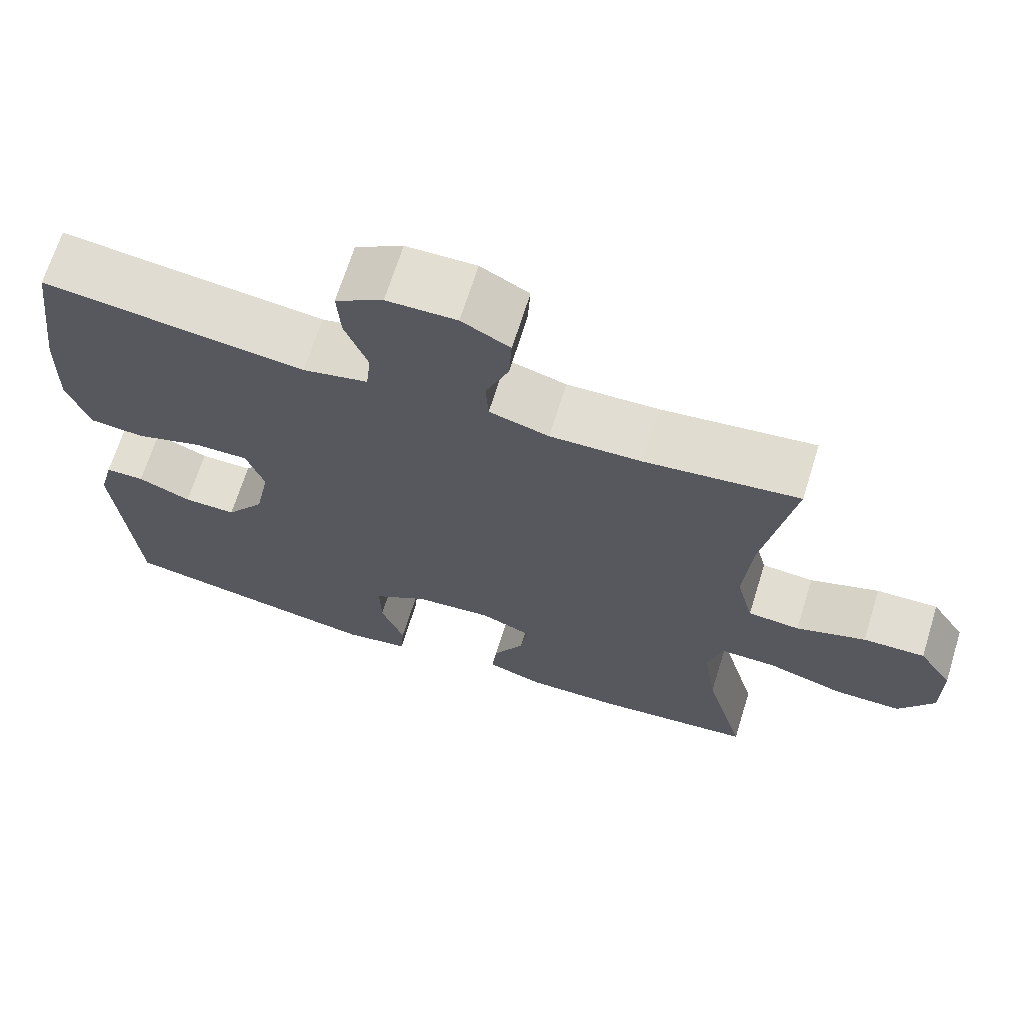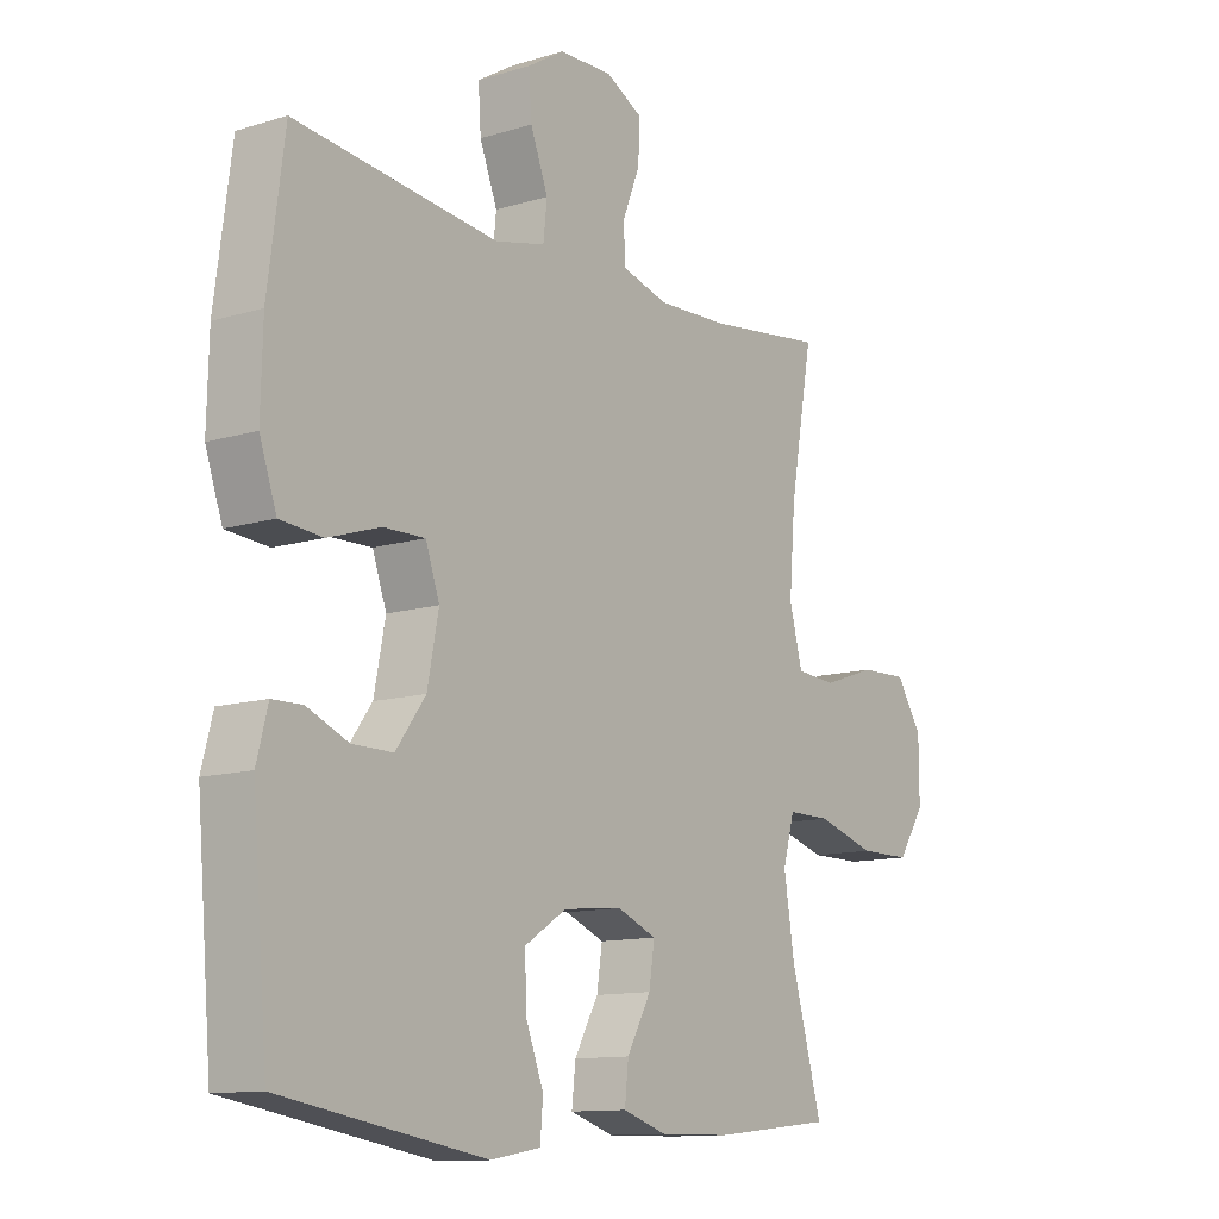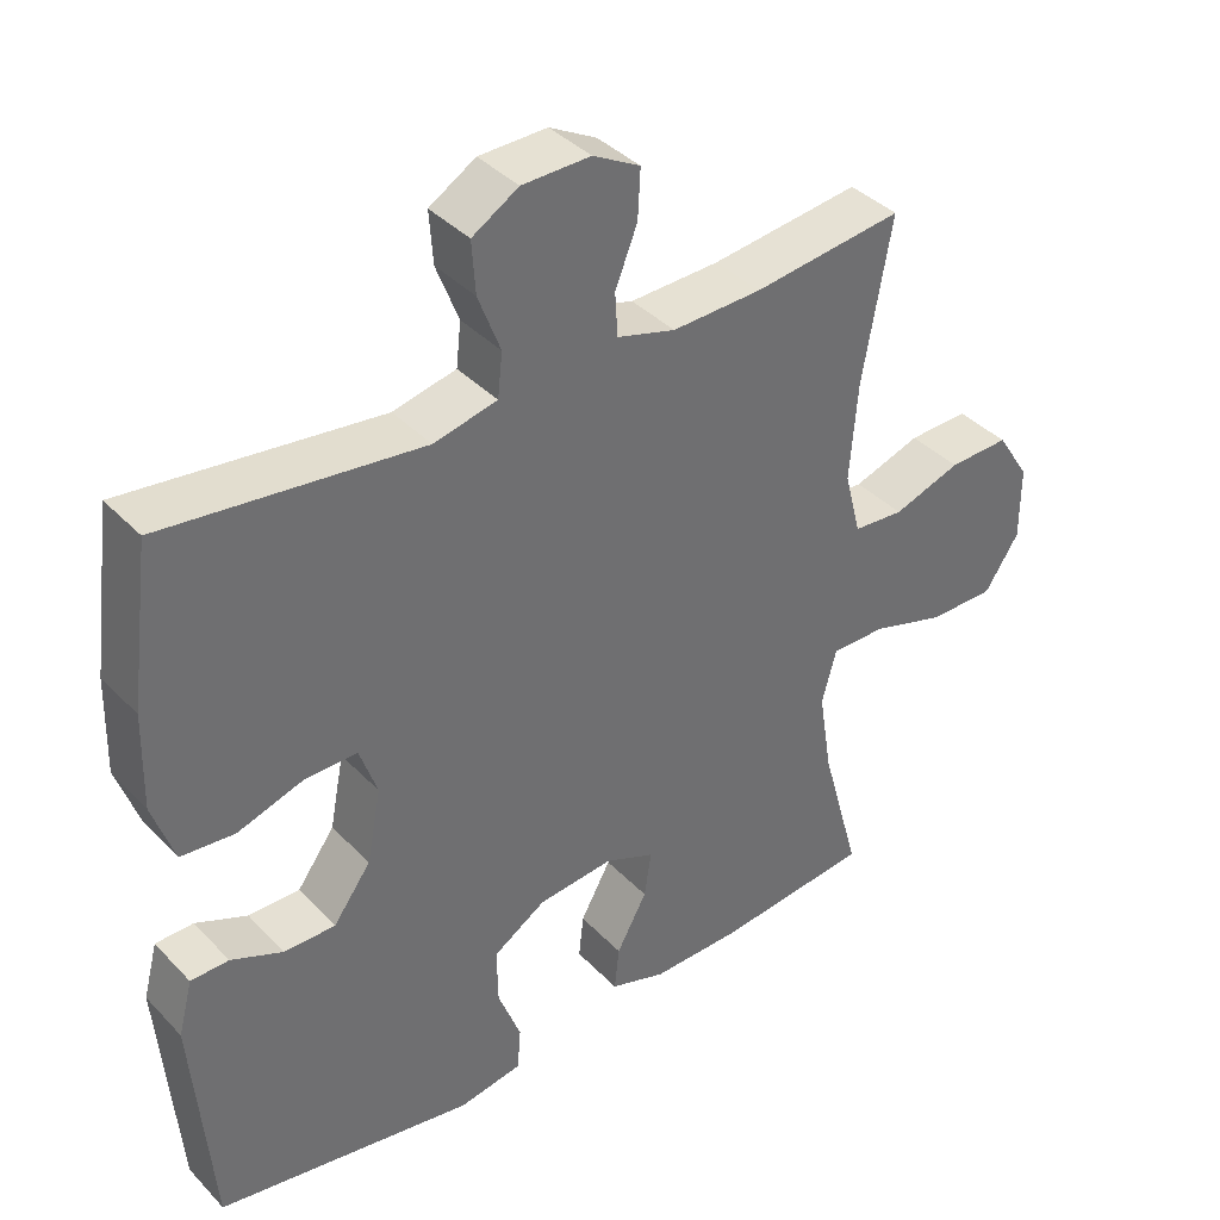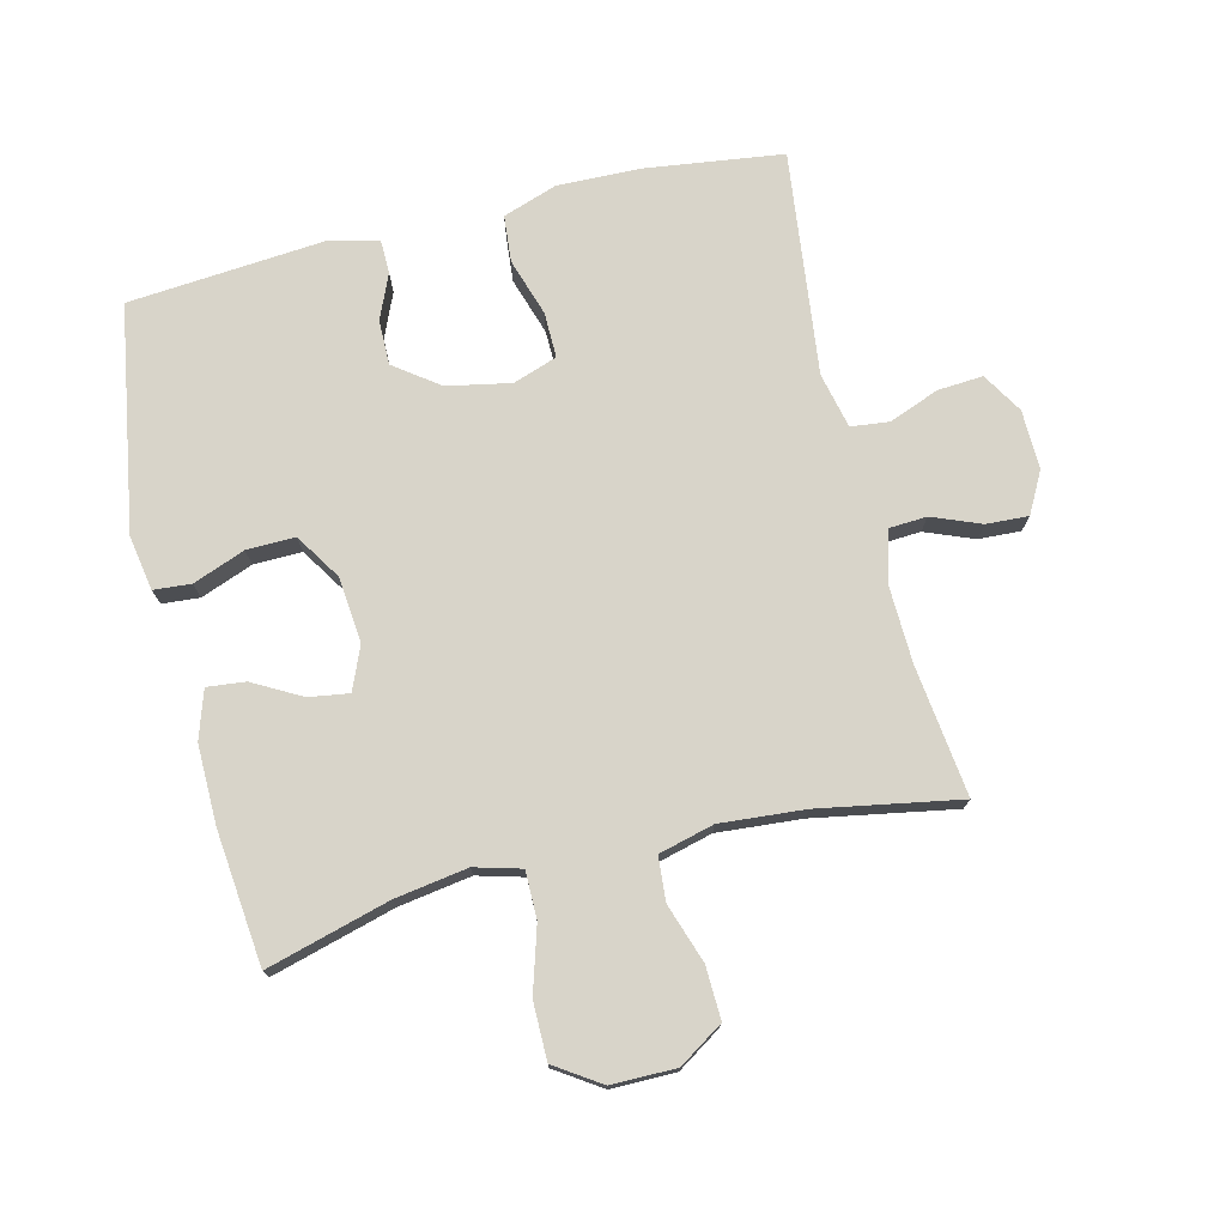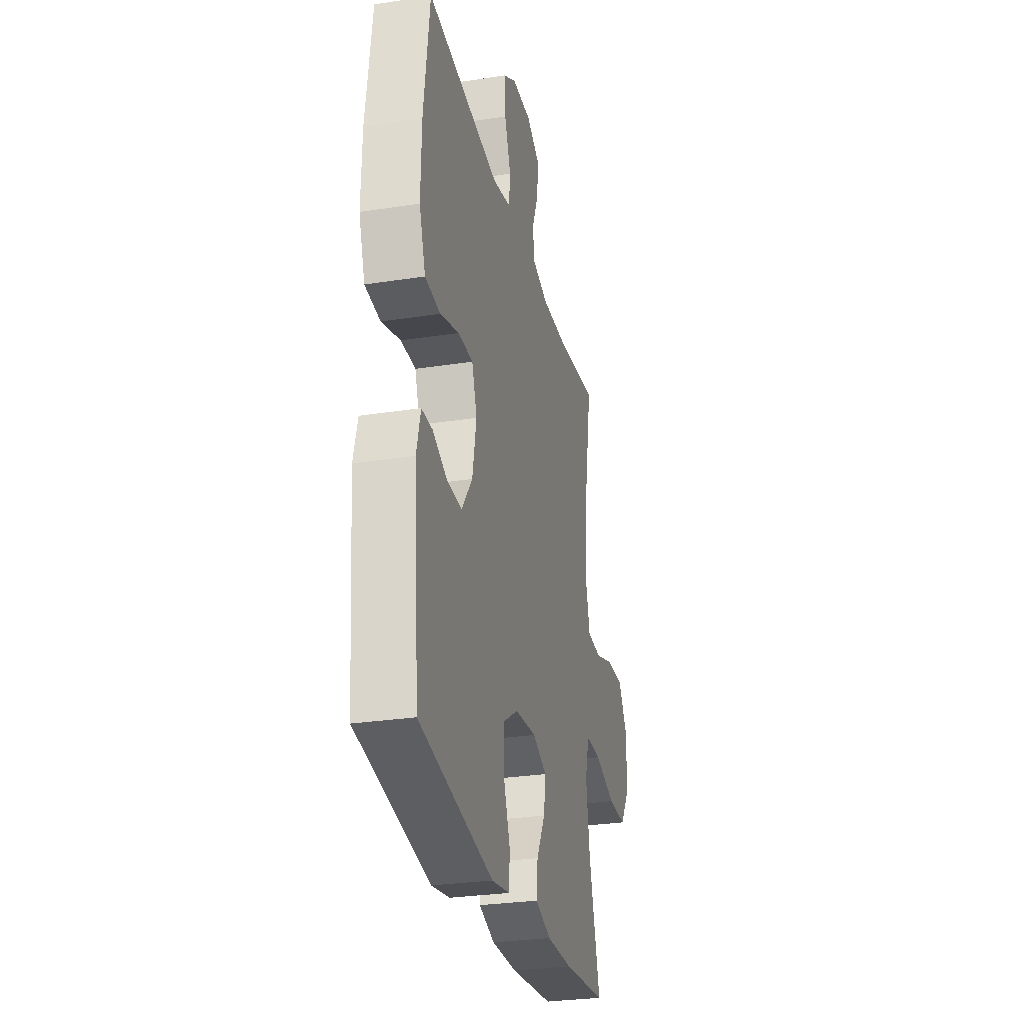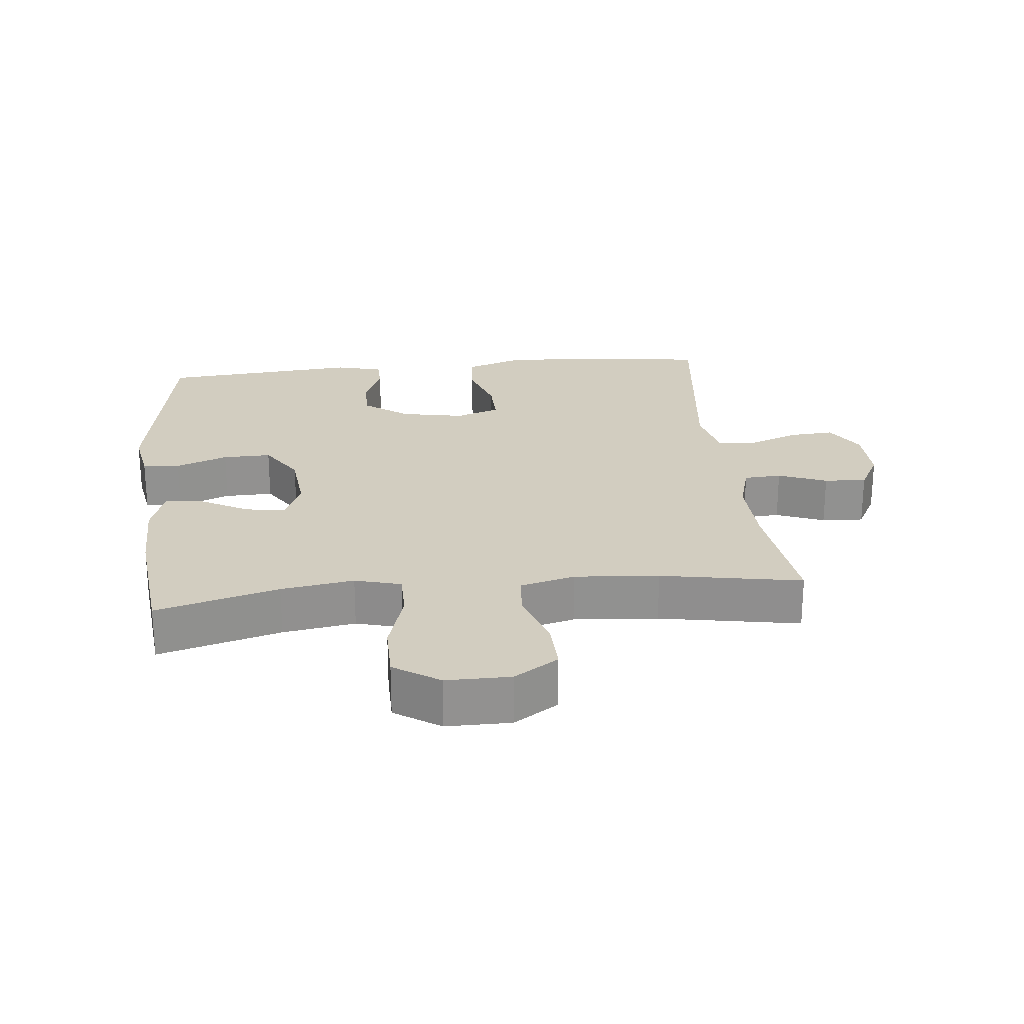
<metadata>
{"format":"obj","ext":"obj","renderer":"f3d","projection":"perspective","resolution":1024,"background":"white","views":[{"elev":68.0,"azim":-162.7,"up":"+Z"},{"elev":-11.8,"azim":126.3,"up":"+Z"},{"elev":38.3,"azim":142.0,"up":"+Z"},{"elev":75.1,"azim":-103.7,"up":"+Y"},{"elev":-28.7,"azim":103.1,"up":"+Z"},{"elev":24.3,"azim":-95.9,"up":"+Y"}]}
</metadata>
<code>
o path178_path178.001
v 0.5591 0.0375 -0.2123
v 0.5397 0.0375 -0.138
v 0.4879 0.0375 -0.1371
v 0.4174 0.0375 -0.1672
v 0.3475 0.0375 -0.1677
v 0.2964 0.0375 -0.09794
v 0.277 0.0375 0.001723
v 0.3011 0.0375 0.0709
v 0.3722 0.0375 0.06974
v 0.4623 0.0375 0.04079
v 0.5353 0.0375 0.0472
v 0.5645 0.0375 0.1325
v 0.5613 0.0375 0.2621
v 0.5328 0.0375 0.4781
v 0.1836 0.0375 0.437
v 0.09716 0.0375 0.4569
v 0.09064 0.0375 0.5165
v 0.121 0.0375 0.5956
v 0.1258 0.0375 0.6661
v 0.06265 0.0375 0.7048
v -0.03012 0.0375 0.7069
v -0.09405 0.0375 0.6725
v -0.09052 0.0375 0.6062
v -0.06025 0.0375 0.5302
v -0.06382 0.0375 0.4713
v -0.1431 0.0375 0.4488
v -0.265 0.0375 0.4528
v -0.4691 0.0375 0.4781
v -0.4295 0.0375 0.2572
v -0.4189 0.0375 0.125
v -0.4413 0.0375 0.03843
v -0.5103 0.0375 0.03315
v -0.6024 0.0375 0.06437
v -0.6847 0.0375 0.06717
v -0.7297 0.0375 -0.002288
v -0.7298 0.0375 -0.1034
v -0.6827 0.0375 -0.1747
v -0.5929 0.0375 -0.1748
v -0.4917 0.0375 -0.1443
v -0.4175 0.0375 -0.1441
v -0.3976 0.0375 -0.2167
v -0.4155 0.0375 -0.3311
v -0.4691 0.0375 -0.5236
v -0.2598 0.0375 -0.5453
v -0.1368 0.0375 -0.547
v -0.06112 0.0375 -0.5224
v -0.06754 0.0375 -0.4623
v -0.1091 0.0375 -0.3869
v -0.1187 0.0375 -0.3239
v -0.05089 0.0375 -0.2957
v 0.05135 0.0375 -0.3055
v 0.1233 0.0375 -0.3516
v 0.1217 0.0375 -0.4276
v 0.09057 0.0375 -0.5092
v 0.09527 0.0375 -0.5677
v 0.1812 0.0375 -0.5826
v 0.5328 0.0375 -0.5236
v 0.5591 -0.0375 -0.2123
v 0.5397 -0.0375 -0.138
v 0.4879 -0.0375 -0.1371
v 0.4174 -0.0375 -0.1672
v 0.3475 -0.0375 -0.1677
v 0.2964 -0.0375 -0.09794
v 0.277 -0.0375 0.001723
v 0.3011 -0.0375 0.0709
v 0.3722 -0.0375 0.06974
v 0.4623 -0.0375 0.04079
v 0.5353 -0.0375 0.0472
v 0.5645 -0.0375 0.1325
v 0.5613 -0.0375 0.2621
v 0.5328 -0.0375 0.4781
v 0.1836 -0.0375 0.437
v 0.09716 -0.0375 0.4569
v 0.09064 -0.0375 0.5165
v 0.121 -0.0375 0.5956
v 0.1258 -0.0375 0.6661
v 0.06265 -0.0375 0.7048
v -0.03012 -0.0375 0.7069
v -0.09405 -0.0375 0.6725
v -0.09052 -0.0375 0.6062
v -0.06025 -0.0375 0.5302
v -0.06382 -0.0375 0.4713
v -0.1431 -0.0375 0.4488
v -0.265 -0.0375 0.4528
v -0.4691 -0.0375 0.4781
v -0.4295 -0.0375 0.2572
v -0.4189 -0.0375 0.125
v -0.4413 -0.0375 0.03843
v -0.5103 -0.0375 0.03315
v -0.6024 -0.0375 0.06437
v -0.6847 -0.0375 0.06717
v -0.7297 -0.0375 -0.002288
v -0.7298 -0.0375 -0.1034
v -0.6827 -0.0375 -0.1747
v -0.5929 -0.0375 -0.1748
v -0.4917 -0.0375 -0.1443
v -0.4175 -0.0375 -0.1441
v -0.3976 -0.0375 -0.2167
v -0.4155 -0.0375 -0.3311
v -0.4691 -0.0375 -0.5236
v -0.2598 -0.0375 -0.5453
v -0.1368 -0.0375 -0.547
v -0.06112 -0.0375 -0.5224
v -0.06754 -0.0375 -0.4623
v -0.1091 -0.0375 -0.3869
v -0.1187 -0.0375 -0.3239
v -0.05089 -0.0375 -0.2957
v 0.05135 -0.0375 -0.3055
v 0.1233 -0.0375 -0.3516
v 0.1217 -0.0375 -0.4276
v 0.09057 -0.0375 -0.5092
v 0.09527 -0.0375 -0.5677
v 0.1812 -0.0375 -0.5826
v 0.5328 -0.0375 -0.5236
v 0.09527 0.0375 -0.5677
v 0.09527 0.0375 -0.5677
v 0.1812 0.0375 -0.5826
v 0.09057 0.0375 -0.5092
v -0.2598 0.0375 -0.5453
v -0.1368 0.0375 -0.547
v -0.06112 0.0375 -0.5224
v -0.06112 0.0375 -0.5224
v -0.4691 0.0375 -0.5236
v -0.4691 0.0375 -0.5236
v 0.5328 0.0375 -0.5236
v 0.5328 0.0375 -0.5236
v -0.06754 0.0375 -0.4623
v 0.1217 0.0375 -0.4276
v -0.1091 0.0375 -0.3869
v -0.4155 0.0375 -0.3311
v 0.1233 0.0375 -0.3516
v -0.1187 0.0375 -0.3239
v -0.1187 0.0375 -0.3239
v 0.05135 0.0375 -0.3055
v -0.3976 0.0375 -0.2167
v 0.5591 0.0375 -0.2123
v -0.05089 0.0375 -0.2957
v -0.4175 0.0375 -0.1441
v -0.4175 0.0375 -0.1441
v 0.4174 0.0375 -0.1672
v 0.3475 0.0375 -0.1677
v 0.5397 0.0375 -0.138
v 0.5397 0.0375 -0.138
v -0.6827 0.0375 -0.1747
v -0.5929 0.0375 -0.1748
v -0.4917 0.0375 -0.1443
v -0.7298 0.0375 -0.1034
v 0.2964 0.0375 -0.09794
v 0.4879 0.0375 -0.1371
v -0.7297 0.0375 -0.002288
v 0.277 0.0375 0.001723
v -0.6847 0.0375 0.06717
v 0.3011 0.0375 0.0709
v 0.3011 0.0375 0.0709
v -0.6024 0.0375 0.06437
v -0.5103 0.0375 0.03315
v -0.4413 0.0375 0.03843
v -0.4413 0.0375 0.03843
v -0.4189 0.0375 0.125
v 0.3722 0.0375 0.06974
v 0.4623 0.0375 0.04079
v 0.5353 0.0375 0.0472
v 0.5353 0.0375 0.0472
v 0.5645 0.0375 0.1325
v -0.4295 0.0375 0.2572
v 0.5613 0.0375 0.2621
v -0.4691 0.0375 0.4781
v -0.4691 0.0375 0.4781
v -0.265 0.0375 0.4528
v -0.1431 0.0375 0.4488
v 0.1836 0.0375 0.437
v 0.09716 0.0375 0.4569
v 0.09716 0.0375 0.4569
v -0.06382 0.0375 0.4713
v -0.06382 0.0375 0.4713
v 0.5328 0.0375 0.4781
v 0.5328 0.0375 0.4781
v 0.09064 0.0375 0.5165
v -0.06025 0.0375 0.5302
v 0.121 0.0375 0.5956
v -0.09052 0.0375 0.6062
v 0.1258 0.0375 0.6661
v 0.1258 0.0375 0.6661
v -0.09405 0.0375 0.6725
v -0.09405 0.0375 0.6725
v 0.06265 0.0375 0.7048
v -0.03012 0.0375 0.7069
v 0.09527 -0.0375 -0.5677
v 0.09527 -0.0375 -0.5677
v 0.1812 -0.0375 -0.5826
v 0.09057 -0.0375 -0.5092
v -0.2598 -0.0375 -0.5453
v -0.1368 -0.0375 -0.547
v -0.06112 -0.0375 -0.5224
v -0.06112 -0.0375 -0.5224
v -0.4691 -0.0375 -0.5236
v -0.4691 -0.0375 -0.5236
v 0.5328 -0.0375 -0.5236
v 0.5328 -0.0375 -0.5236
v -0.06754 -0.0375 -0.4623
v 0.1217 -0.0375 -0.4276
v -0.1091 -0.0375 -0.3869
v -0.4155 -0.0375 -0.3311
v 0.1233 -0.0375 -0.3516
v -0.1187 -0.0375 -0.3239
v -0.1187 -0.0375 -0.3239
v 0.05135 -0.0375 -0.3055
v -0.3976 -0.0375 -0.2167
v 0.5591 -0.0375 -0.2123
v -0.05089 -0.0375 -0.2957
v -0.4175 -0.0375 -0.1441
v -0.4175 -0.0375 -0.1441
v 0.4174 -0.0375 -0.1672
v 0.3475 -0.0375 -0.1677
v 0.5397 -0.0375 -0.138
v 0.5397 -0.0375 -0.138
v -0.6827 -0.0375 -0.1747
v -0.5929 -0.0375 -0.1748
v -0.4917 -0.0375 -0.1443
v -0.7298 -0.0375 -0.1034
v 0.2964 -0.0375 -0.09794
v 0.4879 -0.0375 -0.1371
v -0.7297 -0.0375 -0.002288
v 0.277 -0.0375 0.001723
v -0.6847 -0.0375 0.06717
v 0.3011 -0.0375 0.0709
v 0.3011 -0.0375 0.0709
v -0.6024 -0.0375 0.06437
v -0.5103 -0.0375 0.03315
v -0.4413 -0.0375 0.03843
v -0.4413 -0.0375 0.03843
v -0.4189 -0.0375 0.125
v 0.3722 -0.0375 0.06974
v 0.4623 -0.0375 0.04079
v 0.5353 -0.0375 0.0472
v 0.5353 -0.0375 0.0472
v 0.5645 -0.0375 0.1325
v -0.4295 -0.0375 0.2572
v 0.5613 -0.0375 0.2621
v -0.4691 -0.0375 0.4781
v -0.4691 -0.0375 0.4781
v -0.265 -0.0375 0.4528
v -0.1431 -0.0375 0.4488
v 0.1836 -0.0375 0.437
v 0.09716 -0.0375 0.4569
v 0.09716 -0.0375 0.4569
v -0.06382 -0.0375 0.4713
v -0.06382 -0.0375 0.4713
v 0.5328 -0.0375 0.4781
v 0.5328 -0.0375 0.4781
v 0.09064 -0.0375 0.5165
v -0.06025 -0.0375 0.5302
v 0.121 -0.0375 0.5956
v -0.09052 -0.0375 0.6062
v 0.1258 -0.0375 0.6661
v 0.1258 -0.0375 0.6661
v -0.09405 -0.0375 0.6725
v -0.09405 -0.0375 0.6725
v 0.06265 -0.0375 0.7048
v -0.03012 -0.0375 0.7069
f 213 214 198
f 239 244 233
f 207 224 210
f 211 230 219
f 219 229 218
f 260 254 259
f 224 232 210
f 205 208 203
f 255 259 253
f 192 203 196
f 233 244 226
f 229 228 218
f 242 238 243
f 254 260 257
f 202 205 203
f 198 201 190
f 247 251 252
f 210 211 205
f 237 239 233
f 190 201 191
f 253 252 251
f 218 220 217
f 251 247 245
f 215 222 209
f 243 238 232
f 218 228 220
f 214 204 201
f 234 237 233
f 213 209 222
f 238 242 240
f 223 228 225
f 190 191 188
f 235 237 234
f 205 211 208
f 214 221 204
f 253 259 254
f 198 214 201
f 253 254 252
f 219 230 229
f 249 244 239
f 209 213 198
f 226 243 224
f 247 243 226
f 204 221 207
f 245 247 226
f 221 224 207
f 245 226 244
f 220 228 223
f 202 193 200
f 230 211 210
f 210 232 230
f 224 243 232
f 193 202 192
f 200 193 194
f 192 202 203
f 116 56 113 189
f 54 55 112 111
f 44 45 102 101
f 45 122 195 102
f 124 44 101 197
f 56 126 199 113
f 46 47 104 103
f 53 54 111 110
f 47 48 105 104
f 42 43 100 99
f 52 53 110 109
f 48 133 206 105
f 51 52 109 108
f 41 42 99 98
f 57 1 58 114
f 49 50 107 106
f 50 51 108 107
f 139 41 98 212
f 4 5 62 61
f 1 143 216 58
f 37 38 95 94
f 38 39 96 95
f 36 37 94 93
f 5 6 63 62
f 3 4 61 60
f 2 3 60 59
f 39 40 97 96
f 35 36 93 92
f 6 7 64 63
f 34 35 92 91
f 7 154 227 64
f 33 34 91 90
f 32 33 90 89
f 158 32 89 231
f 30 31 88 87
f 9 10 67 66
f 10 163 236 67
f 11 12 69 68
f 8 9 66 65
f 29 30 87 86
f 12 13 70 69
f 168 29 86 241
f 27 28 85 84
f 26 27 84 83
f 15 173 246 72
f 175 26 83 248
f 177 15 72 250
f 13 14 71 70
f 16 17 74 73
f 24 25 82 81
f 17 18 75 74
f 23 24 81 80
f 18 183 256 75
f 185 23 80 258
f 19 20 77 76
f 21 22 79 78
f 20 21 78 77
f 140 125 141
f 166 160 171
f 134 137 151
f 138 146 157
f 146 145 156
f 187 186 181
f 151 137 159
f 132 130 135
f 182 180 186
f 119 123 130
f 160 153 171
f 156 145 155
f 169 170 165
f 181 184 187
f 129 130 132
f 125 117 128
f 174 179 178
f 137 132 138
f 164 160 166
f 117 118 128
f 180 178 179
f 145 144 147
f 178 172 174
f 142 136 149
f 170 159 165
f 145 147 155
f 141 128 131
f 161 160 164
f 140 149 136
f 165 167 169
f 150 152 155
f 117 115 118
f 162 161 164
f 132 135 138
f 141 131 148
f 180 181 186
f 125 128 141
f 180 179 181
f 146 156 157
f 176 166 171
f 136 125 140
f 153 151 170
f 174 153 170
f 131 134 148
f 172 153 174
f 148 134 151
f 172 171 153
f 147 150 155
f 129 127 120
f 157 137 138
f 137 157 159
f 151 159 170
f 120 119 129
f 127 121 120
f 119 130 129

</code>
